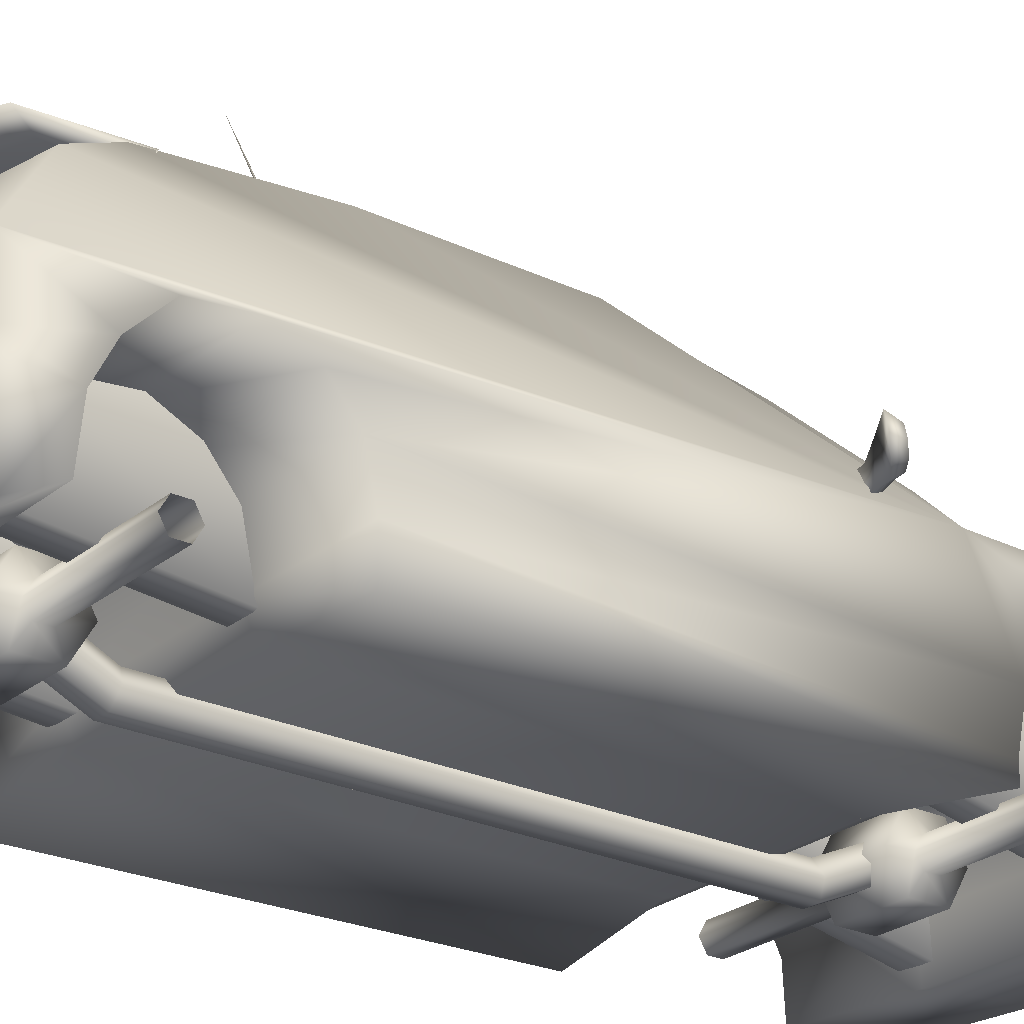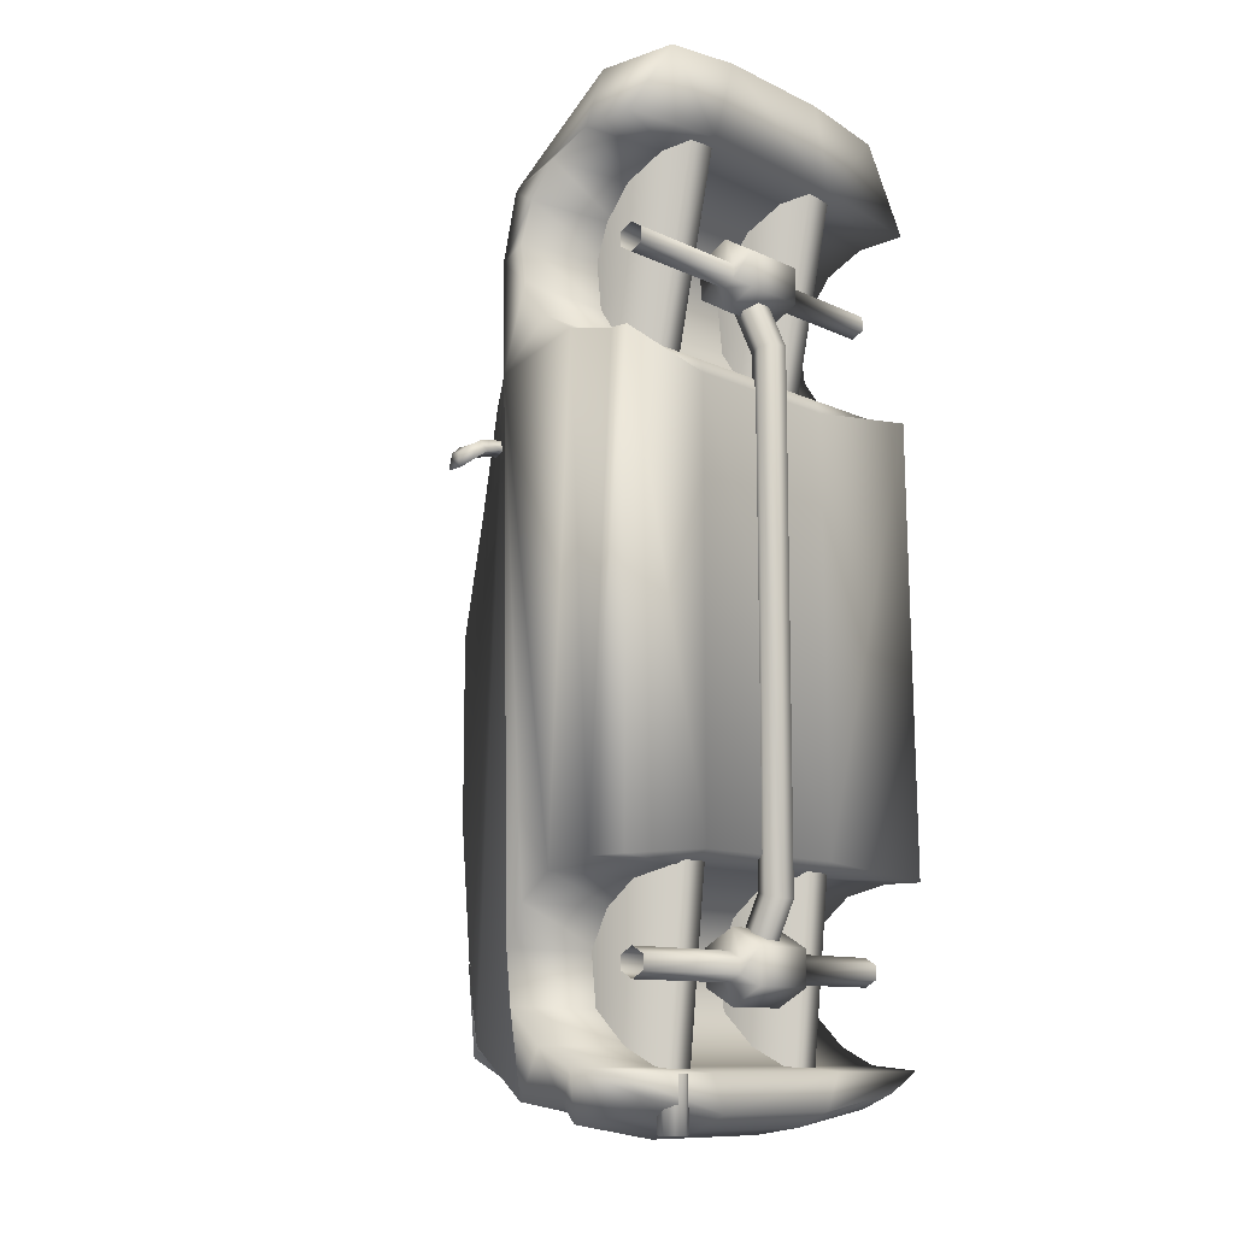
<metadata>
{"format":"obj","ext":"obj","renderer":"f3d","projection":"perspective","resolution":1024,"background":"white","views":[{"elev":-25.2,"azim":52.5,"up":"+Z"},{"elev":-10.8,"azim":130.9,"up":"+Y"}]}
</metadata>
<code>
o body_Box01
v -0.1326 0.732 1.799
v 0.1656 0.732 1.799
v 0.1656 0.8785 1.78
v -0.1326 0.8785 1.78
v 0.1656 1.103 1.703
v -0.1326 1.103 1.703
v -0.225 0.5162 1.784
v 0.2581 0.5162 1.784
v 0.2581 0.8653 1.69
v 0.2581 0.9858 1.634
v -0.225 0.9858 1.634
v -0.225 0.8653 1.69
v 0.02467 -0.7226 1.809
v 0.005157 -0.6888 1.809
v 0.005157 -1.277 2.718
v -0.01436 -0.7226 1.809
v 0.02467 -1.879 1.738
v 0.005157 -1.845 1.738
v 0.005157 -1.981 2.244
v -0.01436 -1.879 1.738
v -1.429 1.466 1.114
v -1.344 1.456 1.086
v -1.361 1.55 1.068
v -1.508 1.544 1.112
v -1.533 1.443 1.213
v -1.585 1.527 1.176
v -1.621 1.4 1.257
v -1.654 1.501 1.204
v -1.726 1.321 1.237
v -1.736 1.439 1.197
v -1.482 1.473 0.9554
v -1.542 1.549 1.01
v -1.394 1.559 0.9663
v -1.395 1.47 0.9273
v -1.623 1.439 0.9437
v -1.643 1.524 1.003
v -1.707 1.374 0.9874
v -1.71 1.484 1.031
v -1.777 1.306 1.078
v -1.769 1.429 1.095
v -0.8606 -1.53 -0.2356
v -0.613 -1.53 -0.2356
v -0.613 -2.984 -0.09413
v -0.8606 -2.984 -0.09413
v -0.8606 -1.663 0.6432
v -0.8606 -2.802 0.6432
v -0.613 -2.802 0.6432
v -0.613 -1.663 0.6432
v 0.6011 -1.53 -0.2356
v 0.8487 -1.53 -0.2356
v 0.8487 -2.984 -0.09413
v 0.6011 -2.984 -0.09413
v 0.6011 -1.663 0.6432
v 0.6011 -2.802 0.6432
v 0.8487 -2.802 0.6432
v 0.8487 -1.663 0.6432
v -0.8606 3.85 -0.3781
v -0.613 3.85 -0.3781
v -0.613 2.064 -0.0031
v -0.8606 2.064 -0.0031
v -0.8606 3.477 0.5587
v -0.8606 2.39 0.6337
v -0.613 2.39 0.6337
v -0.613 3.477 0.5587
v 0.6011 3.85 -0.3781
v 0.8487 3.85 -0.3781
v 0.8487 2.064 -0.0031
v 0.6011 2.064 -0.0031
v 0.6011 3.477 0.5587
v 0.6011 2.39 0.6337
v 0.8487 2.39 0.6337
v 0.8487 3.477 0.5587
v 1.159 -3.391 -0.3097
v 1.127 -3.391 -0.2319
v 1.049 -3.391 -0.3097
v 1.049 -3.391 -0.1996
v 0.9715 -3.391 -0.2319
v 0.9393 -3.391 -0.3097
v 0.9715 -3.391 -0.3875
v 1.049 -3.391 -0.4198
v 1.127 -3.391 -0.3875
v 1.159 -2.983 -0.3097
v 1.127 -2.983 -0.2319
v 1.049 -2.983 -0.1996
v 0.9715 -2.983 -0.2319
v 0.9393 -2.983 -0.3097
v 0.9715 -2.983 -0.3875
v 1.049 -2.983 -0.4198
v 1.127 -2.983 -0.3875
v 0.1261 -1.747 -0.3979
v 0.0607 -1.724 -0.2869
v 0.1261 -2.255 -0.1578
v 0.0607 -2.208 -0.05425
v -0.07015 -1.724 -0.2869
v -0.07015 -2.208 -0.05425
v -0.1356 -1.747 -0.3979
v -0.1356 -2.255 -0.1578
v -0.07015 -1.769 -0.509
v -0.07015 -2.301 -0.2613
v 0.0607 -1.769 -0.509
v 0.0607 -2.301 -0.2613
v 0.1261 2.298 -0.3979
v 0.0607 2.275 -0.2871
v -0.07015 2.275 -0.2871
v -0.1356 2.298 -0.3979
v -0.07015 2.322 -0.5088
v 0.0607 2.322 -0.5088
v 0.1261 2.836 -0.1578
v 0.0607 2.777 -0.06115
v -0.07015 2.777 -0.06115
v -0.1356 2.836 -0.1578
v -0.07015 2.895 -0.2544
v 0.0607 2.895 -0.2544
v -0.3075 2.751 -0.2121
v -0.3075 2.807 -0.1152
v -1.365 2.751 -0.2121
v -1.365 2.807 -0.1152
v -0.3075 2.918 -0.1152
v -1.365 2.918 -0.1152
v -0.3075 2.974 -0.2121
v -1.365 2.974 -0.2121
v -0.3075 2.918 -0.309
v -1.365 2.918 -0.309
v -0.3075 2.807 -0.309
v -1.365 2.807 -0.309
v -0.2741 2.582 -0.2121
v -0.2741 2.722 0.03107
v -0.2741 3.003 0.03107
v -0.2741 3.143 -0.2121
v -0.2741 3.003 -0.4553
v -0.2741 2.722 -0.4553
v 0.2662 2.582 -0.2121
v 0.2662 2.722 0.03107
v 0.2662 3.003 0.03107
v 0.2662 3.143 -0.2121
v 0.2662 3.003 -0.4553
v 0.2662 2.722 -0.4553
v 0.2996 2.751 -0.2121
v 0.2996 2.807 -0.1152
v 0.2996 2.918 -0.1152
v 0.2996 2.974 -0.2121
v 0.2996 2.918 -0.309
v 0.2996 2.807 -0.309
v 1.357 2.751 -0.2121
v 1.357 2.807 -0.1152
v 1.357 2.918 -0.1152
v 1.357 2.974 -0.2121
v 1.357 2.918 -0.309
v 1.357 2.807 -0.309
v -0.8108 -2.247 1.692
v -0.7712 -2.649 1.753
v -0.7013 -2.268 1.694
v -0.9612 -2.199 1.704
v -0.8545 -2.89 1.733
v -0.9772 -2.222 1.661
v -0.9612 -2.245 1.618
v -0.7712 -2.695 1.667
v -0.8108 -2.275 1.639
v -0.7013 -2.296 1.641
v -0.3786 -2.777 1.766
v -0.3054 -2.347 1.703
v -0.467 -3.067 1.752
v -0.3786 -2.823 1.681
v -0.3054 -2.376 1.65
v 0.39 -2.777 1.766
v 0.3168 -2.347 1.703
v 0.4784 -3.067 1.752
v 0.39 -2.823 1.681
v 0.3168 -2.376 1.65
v 0.7809 -2.651 1.753
v 0.7127 -2.268 1.694
v 0.8692 -2.885 1.733
v 0.7809 -2.697 1.667
v 0.7127 -2.296 1.641
v 0.8171 -2.25 1.692
v 0.9675 -2.202 1.704
v 0.9836 -2.225 1.662
v 0.9675 -2.248 1.619
v 0.8171 -2.279 1.639
v 1.344 1.55 1.068
v 1.327 1.456 1.086
v 1.412 1.466 1.114
v 1.491 1.544 1.112
v 1.515 1.443 1.213
v 1.568 1.527 1.176
v 1.603 1.4 1.257
v 1.637 1.501 1.204
v 1.709 1.321 1.237
v 1.719 1.439 1.197
v 1.377 1.559 0.9663
v 1.524 1.549 1.01
v 1.464 1.473 0.9554
v 1.378 1.47 0.9273
v 1.626 1.524 1.003
v 1.605 1.439 0.9437
v 1.693 1.484 1.031
v 1.69 1.374 0.9874
v 1.751 1.429 1.095
v 1.76 1.306 1.078
v 1.695 3.642 -0.4803
v 1.236 4.282 -0.5003
v 1.236 4.282 0.1601
v 1.695 3.622 -0.08005
v 1.553 3.41 0.7016
v 1.235 3.969 0.4866
v 1.695 3.462 0.2401
v 1.57 3.362 0.7204
v 1.695 3.202 0.4403
v 1.57 2.841 0.8405
v 1.695 2.901 0.5403
v 1.695 2.601 0.5003
v 1.467 2.041 0.9206
v 1.695 2.301 0.3002
v 1.746 -1.561 -0.1601
v 1.746 -1.561 -0.4803
v 1.695 2.081 -0.4603
v 1.695 2.081 -0.3202
v 1.425 -3.142 -0.4002
v 1.746 -2.982 -0.4002
v 1.746 -2.942 -0
v 1.425 -3.262 -0.1401
v 1.425 -3.322 0.2401
v 1.425 -3.202 0.3402
v 1.746 -2.802 0.2802
v 1.32 -3.182 0.8405
v 1.746 -2.542 0.5403
v 1.746 -2.142 0.5803
v 1.695 2.161 0.06003
v 1.746 -1.641 0.2001
v 1.162 -2.802 1.421
v 0.9703 -2.362 1.681
v 1.746 -1.841 0.4403
v 0.9703 -1.181 1.781
v 0.9703 0.2399 1.781
v 0.8905 0.6401 1.741
v 1.068 1.18 1.501
v 1.346 1.841 1.101
v 0.717 3.732 -0.479
v 0.5233 4.372 -0.4994
v 0.5233 4.372 0.1742
v 0.717 3.712 -0.07076
v 0.8737 4.312 0.3171
v 0.6031 4.012 0.5416
v 0.717 3.552 0.2558
v 0.6641 3.452 0.7457
v 0.717 3.292 0.46
v 0.6641 2.932 0.8682
v 0.717 2.992 0.562
v 0.717 2.601 0.5212
v 0.6209 2.404 0.9498
v 0.717 2.301 0.3171
v 0.7384 -1.561 -0.1524
v 0.7384 -1.458 -0.3658
v 0.717 1.978 -0.3454
v 0.717 2.081 -0.3157
v 0.6031 -3.262 -0.3974
v 0.7384 -2.982 -0.3974
v 0.7384 -2.942 0.01089
v 0.6031 -3.382 -0.132
v 0.6031 -3.442 0.2558
v 0.6031 -3.322 0.3579
v 0.7384 -2.802 0.2967
v 0.5587 -3.302 0.8682
v 0.7384 -2.542 0.562
v 0.4922 -2.884 1.46
v 0.717 2.161 0.07212
v 0.7384 -1.641 0.215
v 0.7384 -2.142 0.6028
v 0.4113 -2.431 1.726
v 0.4113 -1.215 1.828
v 0.7384 -1.841 0.46
v 0.4113 0.2486 1.828
v 0.3776 0.6608 1.787
v 0.4187 1.217 1.542
v 0.5127 1.988 1.134
v -1.688 3.642 -0.4803
v -1.228 4.282 0.1601
v -1.228 4.282 -0.5003
v -1.688 3.622 -0.08005
v -1.546 3.41 0.7016
v -1.227 3.969 0.4866
v -1.688 3.462 0.2401
v -1.562 3.362 0.7204
v -1.688 3.202 0.4403
v -1.562 2.841 0.8405
v -1.688 2.901 0.5403
v -1.688 2.601 0.5003
v -1.46 2.041 0.9206
v -1.688 2.301 0.3002
v -1.739 -1.561 -0.1601
v -1.688 2.081 -0.4603
v -1.739 -1.561 -0.4803
v -1.688 2.081 -0.3202
v -1.418 -3.142 -0.4002
v -1.739 -2.942 -0
v -1.739 -2.982 -0.4002
v -1.418 -3.262 -0.1401
v -1.418 -3.322 0.2401
v -1.418 -3.202 0.3402
v -1.739 -2.802 0.2802
v -1.312 -3.182 0.8405
v -1.739 -2.542 0.5403
v -1.155 -2.802 1.421
v -1.688 2.161 0.06003
v -1.739 -1.641 0.2001
v -1.739 -2.142 0.5803
v -0.9628 -2.362 1.681
v -0.9628 -1.181 1.781
v -1.739 -1.841 0.4403
v -0.9628 0.2399 1.781
v -0.883 0.6401 1.741
v -1.061 1.18 1.501
v -1.339 1.841 1.101
v -0.7096 3.732 -0.479
v -0.5159 4.372 -0.4994
v -0.5159 4.372 0.1742
v -0.7096 3.712 -0.07076
v -0.8663 4.312 0.3171
v -0.5957 4.012 0.5416
v -0.7096 3.552 0.2558
v -0.6567 3.452 0.7457
v -0.7096 3.292 0.46
v -0.6567 2.932 0.8682
v -0.7096 2.992 0.562
v -0.7096 2.601 0.5212
v -0.6135 2.404 0.9498
v -0.7096 2.301 0.3171
v -0.731 -1.561 -0.1524
v -0.731 -1.458 -0.3658
v -0.7096 1.978 -0.3454
v -0.7096 2.081 -0.3157
v -0.5957 -3.262 -0.3974
v -0.731 -2.982 -0.3974
v -0.731 -2.942 0.01089
v -0.5957 -3.382 -0.132
v -0.5957 -3.442 0.2558
v -0.5957 -3.322 0.3579
v -0.731 -2.802 0.2967
v -0.5513 -3.302 0.8682
v -0.731 -2.542 0.562
v -0.4848 -2.884 1.46
v -0.7096 2.161 0.07212
v -0.731 -1.641 0.215
v -0.731 -2.142 0.6028
v -0.4039 -2.431 1.726
v -0.4039 -1.215 1.828
v -0.731 -1.841 0.46
v -0.4039 0.2486 1.828
v -0.3702 0.6608 1.787
v -0.4113 1.217 1.542
v -0.5053 1.988 1.134
v -0.3075 -2.363 -0.2121
v -0.3075 -2.307 -0.1152
v -1.365 -2.363 -0.2121
v -1.365 -2.307 -0.1152
v -0.3075 -2.195 -0.1152
v -1.365 -2.195 -0.1152
v -0.3075 -2.139 -0.2121
v -1.365 -2.139 -0.2121
v -0.3075 -2.195 -0.309
v -1.365 -2.195 -0.309
v -0.3075 -2.307 -0.309
v -1.365 -2.307 -0.309
v -0.2741 -2.532 -0.2121
v -0.2741 -2.391 0.03107
v -0.2741 -2.111 0.03107
v -0.2741 -1.97 -0.2121
v -0.2741 -2.111 -0.4553
v -0.2741 -2.391 -0.4553
v 0.2662 -2.532 -0.2121
v 0.2662 -2.391 0.03107
v 0.2662 -2.111 0.03107
v 0.2662 -1.97 -0.2121
v 0.2662 -2.111 -0.4553
v 0.2662 -2.391 -0.4553
v 0.2996 -2.363 -0.2121
v 0.2996 -2.307 -0.1152
v 0.2996 -2.195 -0.1152
v 0.2996 -2.139 -0.2121
v 0.2996 -2.195 -0.309
v 0.2996 -2.307 -0.309
v 1.357 -2.363 -0.2121
v 1.357 -2.307 -0.1152
v 1.357 -2.195 -0.1152
v 1.357 -2.139 -0.2121
v 1.357 -2.195 -0.309
v 1.357 -2.307 -0.309
f 1 2 3
f 4 1 3
f 4 3 5
f 5 6 4
f 7 8 2
f 2 1 7
f 8 9 3
f 3 2 8
f 9 10 5
f 5 3 9
f 10 11 6
f 6 5 10
f 11 12 4
f 4 6 11
f 7 1 12
f 1 4 12
f 13 14 15
f 14 16 15
f 16 13 15
f 17 18 19
f 18 20 19
f 20 17 19
f 21 22 23
f 24 21 23
f 25 21 24
f 24 26 25
f 27 25 26
f 26 28 27
f 29 27 28
f 28 30 29
f 31 32 33
f 33 34 31
f 35 36 32
f 32 31 35
f 37 38 36
f 36 35 37
f 39 40 38
f 38 37 39
f 32 24 23
f 23 33 32
f 36 26 24
f 24 32 36
f 38 28 26
f 26 36 38
f 40 30 28
f 28 38 40
f 39 29 30
f 30 40 39
f 37 27 29
f 29 39 37
f 35 25 27
f 27 37 35
f 31 21 25
f 25 35 31
f 22 21 34
f 21 31 34
f 41 42 43
f 44 41 43
f 45 41 44
f 44 46 45
f 47 43 42
f 42 48 47
f 49 50 51
f 52 49 51
f 53 49 52
f 52 54 53
f 55 51 50
f 50 56 55
f 57 58 59
f 60 57 59
f 61 57 60
f 60 62 61
f 63 59 58
f 58 64 63
f 65 66 67
f 68 65 67
f 69 65 68
f 68 70 69
f 71 67 66
f 66 72 71
f 73 74 75
f 74 76 75
f 76 77 75
f 77 78 75
f 78 79 75
f 79 80 75
f 80 81 75
f 81 73 75
f 83 73 82
f 74 73 83
f 83 84 74
f 84 76 74
f 84 85 76
f 85 77 76
f 85 86 77
f 86 78 77
f 86 87 78
f 87 79 78
f 87 88 79
f 88 80 79
f 88 89 80
f 89 81 80
f 89 82 81
f 82 73 81
f 90 91 92
f 91 93 92
f 91 94 93
f 94 95 93
f 94 96 95
f 96 97 95
f 96 98 97
f 98 99 97
f 98 100 99
f 100 101 99
f 100 90 101
f 90 92 101
f 103 90 102
f 91 90 103
f 103 104 91
f 104 94 91
f 104 105 94
f 105 96 94
f 105 106 96
f 106 98 96
f 106 107 98
f 107 100 98
f 107 102 100
f 102 90 100
f 108 109 102
f 109 103 102
f 109 110 103
f 110 104 103
f 110 111 104
f 111 105 104
f 111 112 105
f 112 106 105
f 112 113 106
f 113 107 106
f 113 108 107
f 108 102 107
f 114 115 116
f 115 117 116
f 115 118 117
f 118 119 117
f 118 120 119
f 120 121 119
f 120 122 121
f 122 123 121
f 122 124 123
f 124 125 123
f 124 114 125
f 114 116 125
f 127 114 126
f 115 114 127
f 127 128 115
f 128 118 115
f 128 129 118
f 129 120 118
f 129 130 120
f 130 122 120
f 130 131 122
f 131 124 122
f 131 126 124
f 126 114 124
f 132 133 126
f 133 127 126
f 133 134 127
f 134 128 127
f 134 135 128
f 135 129 128
f 135 136 129
f 136 130 129
f 136 137 130
f 137 131 130
f 137 132 131
f 132 126 131
f 138 139 132
f 139 133 132
f 139 140 133
f 140 134 133
f 140 141 134
f 141 135 134
f 141 142 135
f 142 136 135
f 142 143 136
f 143 137 136
f 143 138 137
f 138 132 137
f 144 145 138
f 145 139 138
f 145 146 139
f 146 140 139
f 146 147 140
f 147 141 140
f 147 148 141
f 148 142 141
f 148 149 142
f 149 143 142
f 149 144 143
f 144 138 143
f 150 151 152
f 150 153 151
f 153 154 151
f 153 155 154
f 155 156 154
f 154 156 157
f 156 158 157
f 157 158 159
f 152 160 161
f 152 151 160
f 151 162 160
f 151 154 162
f 154 157 162
f 162 157 163
f 157 164 163
f 157 159 164
f 161 165 166
f 161 160 165
f 160 167 165
f 160 162 167
f 162 168 167
f 162 163 168
f 163 169 168
f 163 164 169
f 166 170 171
f 166 165 170
f 165 167 170
f 170 167 172
f 167 173 172
f 167 168 173
f 168 174 173
f 168 169 174
f 171 170 175
f 175 170 176
f 170 172 176
f 176 172 177
f 172 178 177
f 172 173 178
f 173 179 178
f 173 174 179
f 180 181 182
f 183 180 182
f 183 182 184
f 184 185 183
f 185 184 186
f 186 187 185
f 187 186 188
f 188 189 187
f 190 191 192
f 192 193 190
f 191 194 195
f 195 192 191
f 194 196 197
f 197 195 194
f 196 198 199
f 199 197 196
f 180 183 191
f 190 180 191
f 183 185 194
f 194 191 183
f 185 187 196
f 196 194 185
f 187 189 198
f 198 196 187
f 189 188 199
f 199 198 189
f 188 186 197
f 197 199 188
f 186 184 195
f 195 197 186
f 184 182 192
f 192 195 184
f 182 181 193
f 193 192 182
f 200 201 202
f 203 200 202
f 204 202 205
f 203 202 204
f 206 203 204
f 206 204 207
f 208 206 207
f 208 207 209
f 210 208 209
f 211 210 209
f 211 209 212
f 213 211 212
f 214 215 216
f 214 216 217
f 218 219 220
f 221 218 220
f 222 221 220
f 223 222 220
f 223 220 224
f 225 223 224
f 225 224 226
f 227 225 226
f 214 217 228
f 229 214 228
f 212 225 227
f 212 230 225
f 212 231 230
f 212 227 232
f 212 232 229
f 212 229 228
f 212 233 231
f 212 234 233
f 212 235 234
f 212 236 235
f 212 237 236
f 213 212 228
f 238 239 201
f 201 200 238
f 239 240 202
f 202 201 239
f 238 200 241
f 200 203 241
f 202 242 205
f 242 202 240
f 205 243 204
f 243 205 242
f 244 241 203
f 203 206 244
f 243 245 207
f 207 204 243
f 246 244 206
f 206 208 246
f 245 247 209
f 209 207 245
f 248 246 208
f 208 210 248
f 249 248 210
f 210 211 249
f 247 250 212
f 212 209 247
f 251 249 211
f 211 213 251
f 252 253 215
f 215 214 252
f 253 254 216
f 216 215 253
f 254 255 217
f 217 216 254
f 256 257 219
f 219 218 256
f 257 258 220
f 220 219 257
f 259 256 218
f 218 221 259
f 260 259 221
f 221 222 260
f 261 260 222
f 222 223 261
f 258 262 224
f 224 220 258
f 263 261 223
f 223 225 263
f 262 264 226
f 226 224 262
f 265 263 225
f 225 230 265
f 255 266 228
f 228 217 255
f 267 252 214
f 214 229 267
f 264 268 227
f 227 226 264
f 269 265 230
f 230 231 269
f 270 269 231
f 231 233 270
f 268 271 232
f 232 227 268
f 271 267 229
f 229 232 271
f 272 270 233
f 233 234 272
f 273 272 234
f 234 235 273
f 274 273 235
f 235 236 274
f 275 274 236
f 236 237 275
f 250 275 237
f 237 212 250
f 266 251 213
f 213 228 266
f 276 277 278
f 279 277 276
f 279 280 277
f 277 280 281
f 282 280 279
f 282 283 280
f 284 283 282
f 284 285 283
f 286 285 284
f 287 285 286
f 287 288 285
f 289 288 287
f 290 291 292
f 290 293 291
f 294 295 296
f 297 295 294
f 298 295 297
f 299 295 298
f 299 300 295
f 301 300 299
f 301 302 300
f 303 288 301
f 290 304 293
f 305 304 290
f 301 306 302
f 307 288 303
f 308 288 307
f 301 288 306
f 306 288 309
f 309 288 305
f 310 288 308
f 311 288 310
f 312 288 311
f 313 288 312
f 288 289 304
f 288 304 305
f 314 278 315
f 278 314 276
f 315 277 316
f 277 315 278
f 317 276 314
f 276 317 279
f 316 277 318
f 281 318 277
f 318 281 319
f 280 319 281
f 320 279 317
f 279 320 282
f 319 283 321
f 283 319 280
f 322 282 320
f 282 322 284
f 321 285 323
f 285 321 283
f 324 284 322
f 284 324 286
f 325 286 324
f 286 325 287
f 323 288 326
f 288 323 285
f 327 287 325
f 287 327 289
f 328 292 329
f 292 328 290
f 329 291 330
f 291 329 292
f 330 293 331
f 293 330 291
f 332 296 333
f 296 332 294
f 333 295 334
f 295 333 296
f 335 294 332
f 294 335 297
f 336 297 335
f 297 336 298
f 337 298 336
f 298 337 299
f 334 300 338
f 300 334 295
f 339 299 337
f 299 339 301
f 338 302 340
f 302 338 300
f 341 301 339
f 301 341 303
f 331 304 342
f 304 331 293
f 343 290 328
f 290 343 305
f 340 306 344
f 306 340 302
f 345 303 341
f 303 345 307
f 346 307 345
f 307 346 308
f 344 309 347
f 309 344 306
f 347 305 343
f 305 347 309
f 348 308 346
f 308 348 310
f 349 310 348
f 310 349 311
f 350 311 349
f 311 350 312
f 351 312 350
f 312 351 313
f 326 313 351
f 313 326 288
f 342 289 327
f 289 342 304
f 242 240 318
f 318 240 316
f 243 242 319
f 319 242 318
f 245 243 321
f 321 243 319
f 323 245 321
f 323 247 245
f 250 247 326
f 326 247 323
f 351 250 326
f 275 250 351
f 350 274 275
f 275 351 350
f 273 274 349
f 349 274 350
f 272 273 348
f 348 273 349
f 270 272 346
f 346 272 348
f 269 270 345
f 345 270 346
f 269 345 341
f 341 265 269
f 265 339 263
f 265 341 339
f 263 339 337
f 337 261 263
f 337 336 261
f 261 336 260
f 336 335 260
f 260 335 259
f 259 332 256
f 259 335 332
f 256 332 333
f 333 257 256
f 333 334 257
f 257 334 258
f 258 334 338
f 258 338 262
f 262 338 340
f 340 264 262
f 264 340 268
f 268 340 344
f 344 271 268
f 271 344 347
f 347 343 271
f 271 343 267
f 267 343 328
f 252 267 328
f 328 329 252
f 252 329 253
f 254 253 329
f 254 329 330
f 254 330 331
f 331 255 254
f 331 342 255
f 255 342 266
f 266 342 327
f 266 327 251
f 251 327 325
f 325 249 251
f 325 324 249
f 249 324 248
f 248 324 246
f 246 324 322
f 322 320 246
f 246 320 244
f 244 320 317
f 317 241 244
f 241 317 314
f 314 238 241
f 238 314 239
f 239 314 315
f 239 315 316
f 316 240 239
f 352 353 354
f 353 355 354
f 353 356 355
f 356 357 355
f 356 358 357
f 358 359 357
f 358 360 359
f 360 361 359
f 360 362 361
f 362 363 361
f 362 352 363
f 352 354 363
f 365 352 364
f 353 352 365
f 365 366 353
f 366 356 353
f 366 367 356
f 367 358 356
f 367 368 358
f 368 360 358
f 368 369 360
f 369 362 360
f 369 364 362
f 364 352 362
f 370 371 364
f 371 365 364
f 371 372 365
f 372 366 365
f 372 373 366
f 373 367 366
f 373 374 367
f 374 368 367
f 374 375 368
f 375 369 368
f 375 370 369
f 370 364 369
f 376 377 370
f 377 371 370
f 377 378 371
f 378 372 371
f 378 379 372
f 379 373 372
f 379 380 373
f 380 374 373
f 380 381 374
f 381 375 374
f 381 376 375
f 376 370 375
f 382 383 376
f 383 377 376
f 383 384 377
f 384 378 377
f 384 385 378
f 385 379 378
f 385 386 379
f 386 380 379
f 386 387 380
f 387 381 380
f 387 382 381
f 382 376 381

</code>
